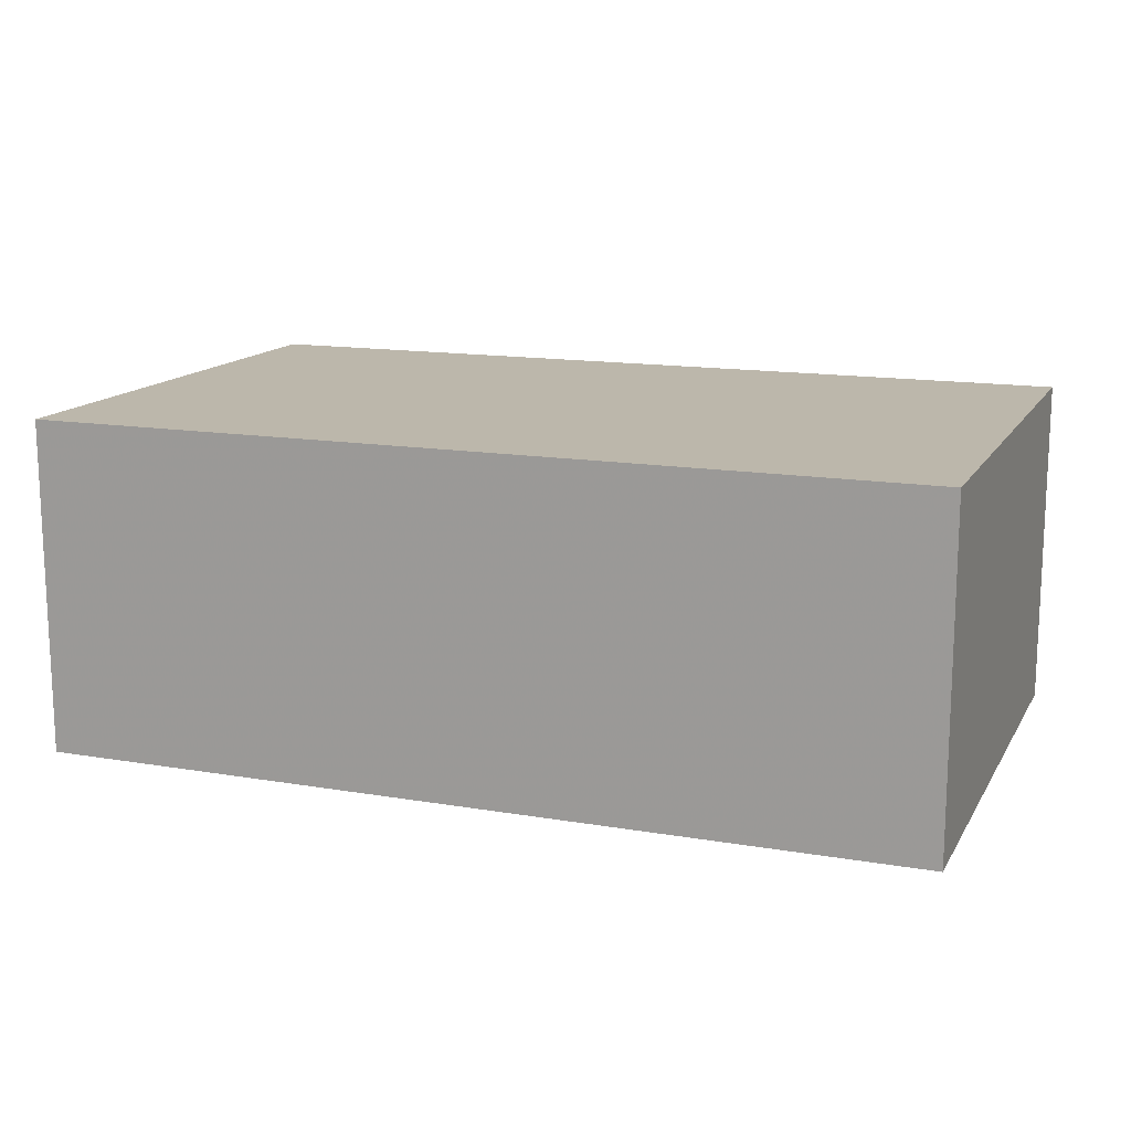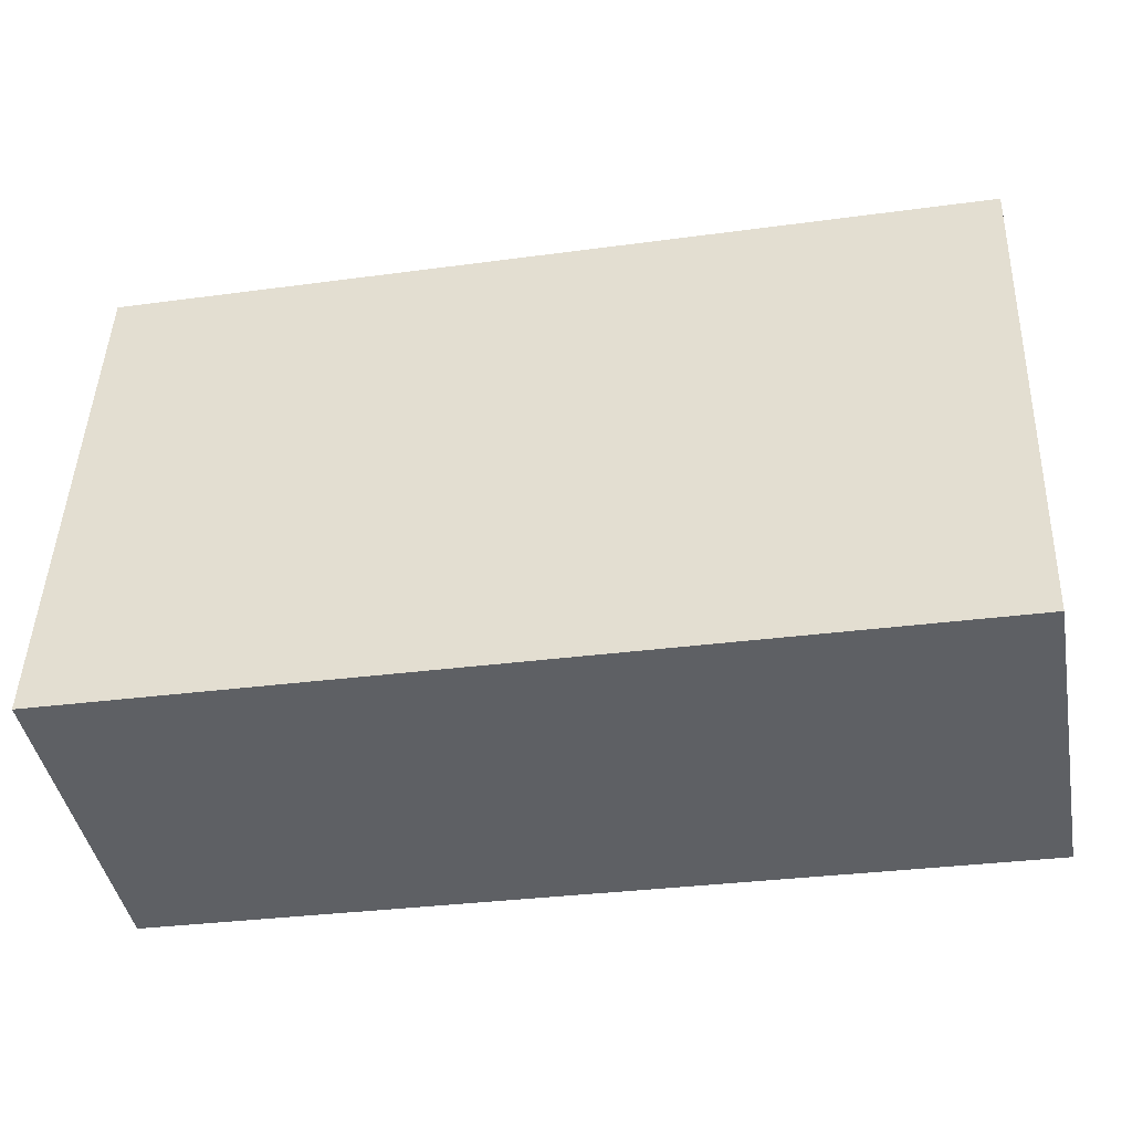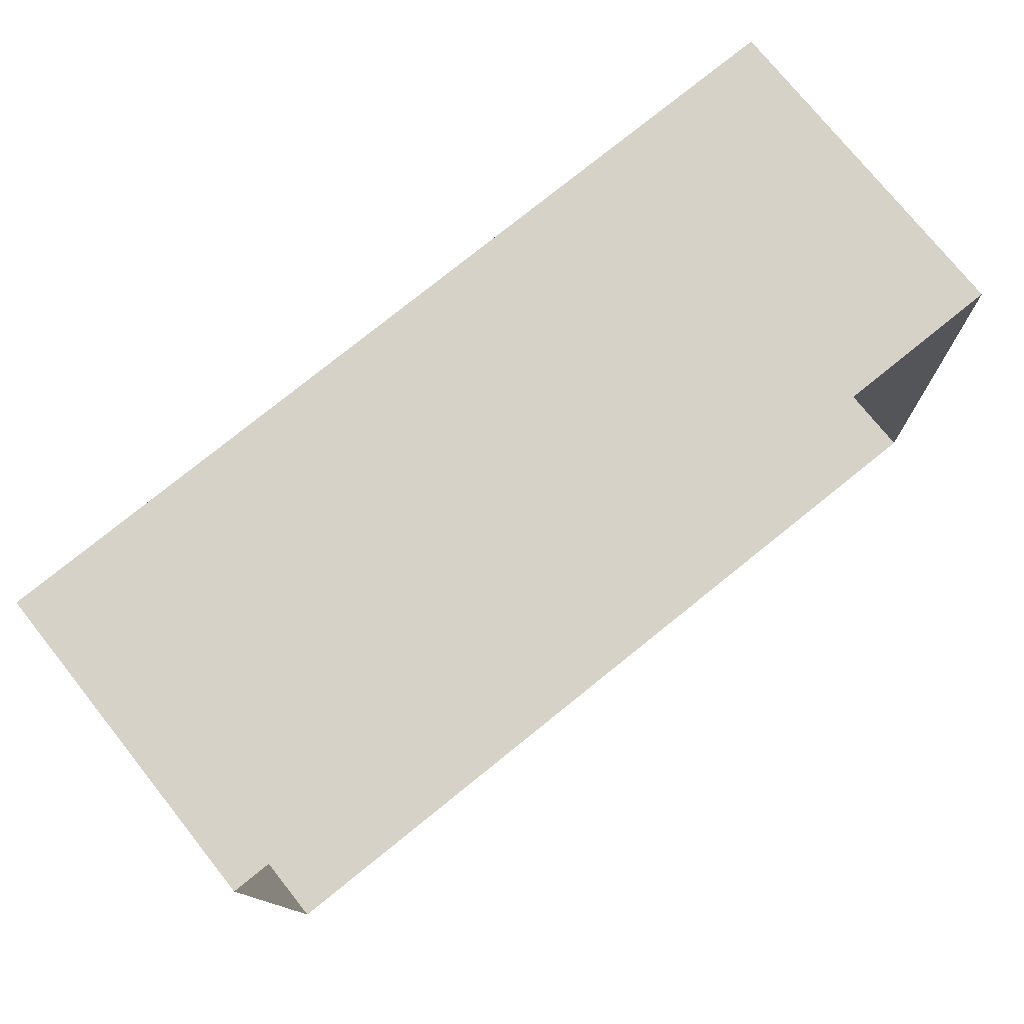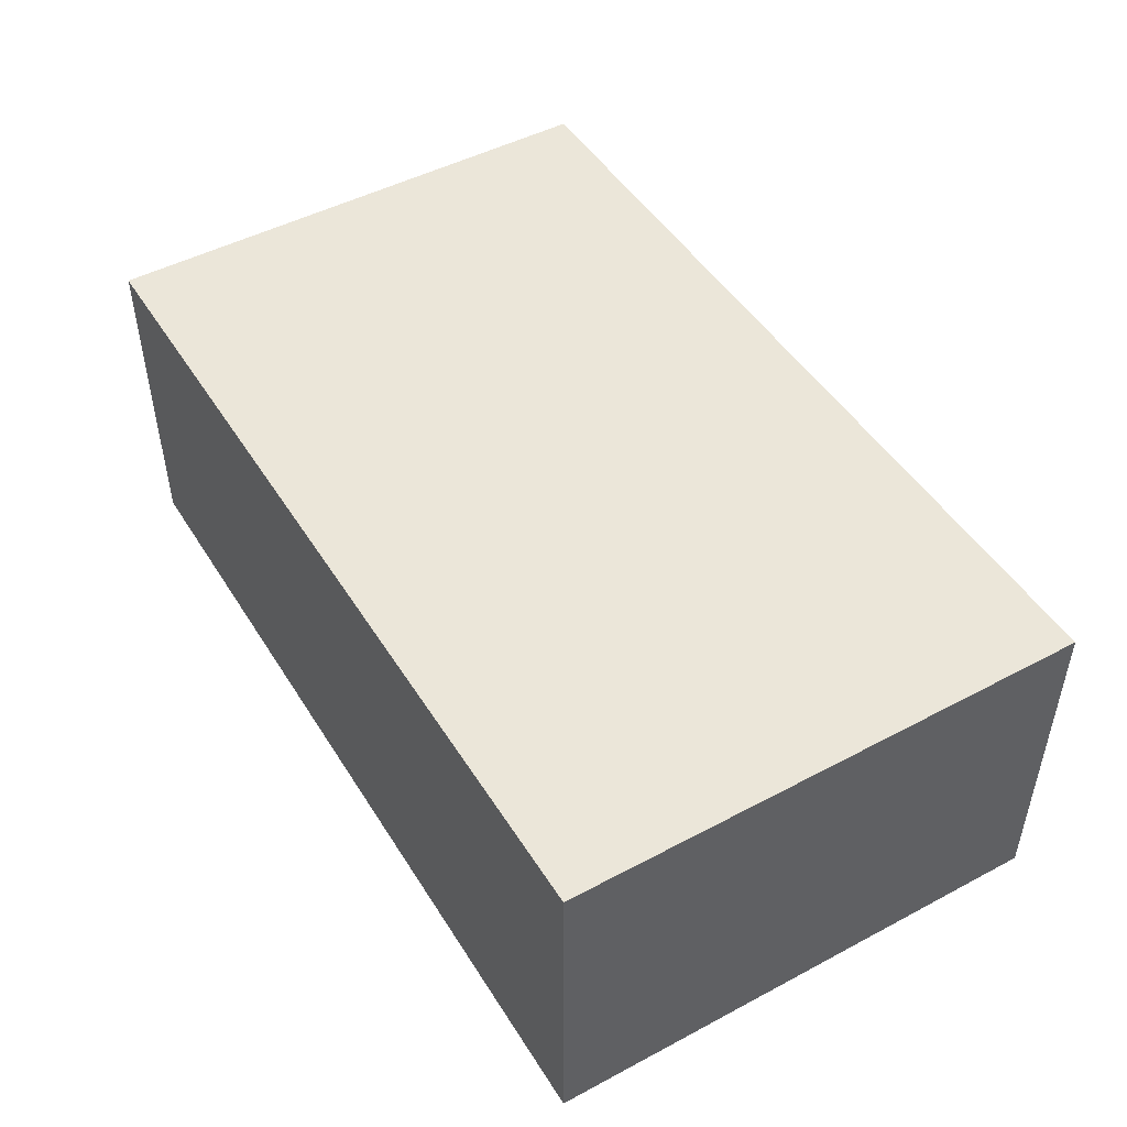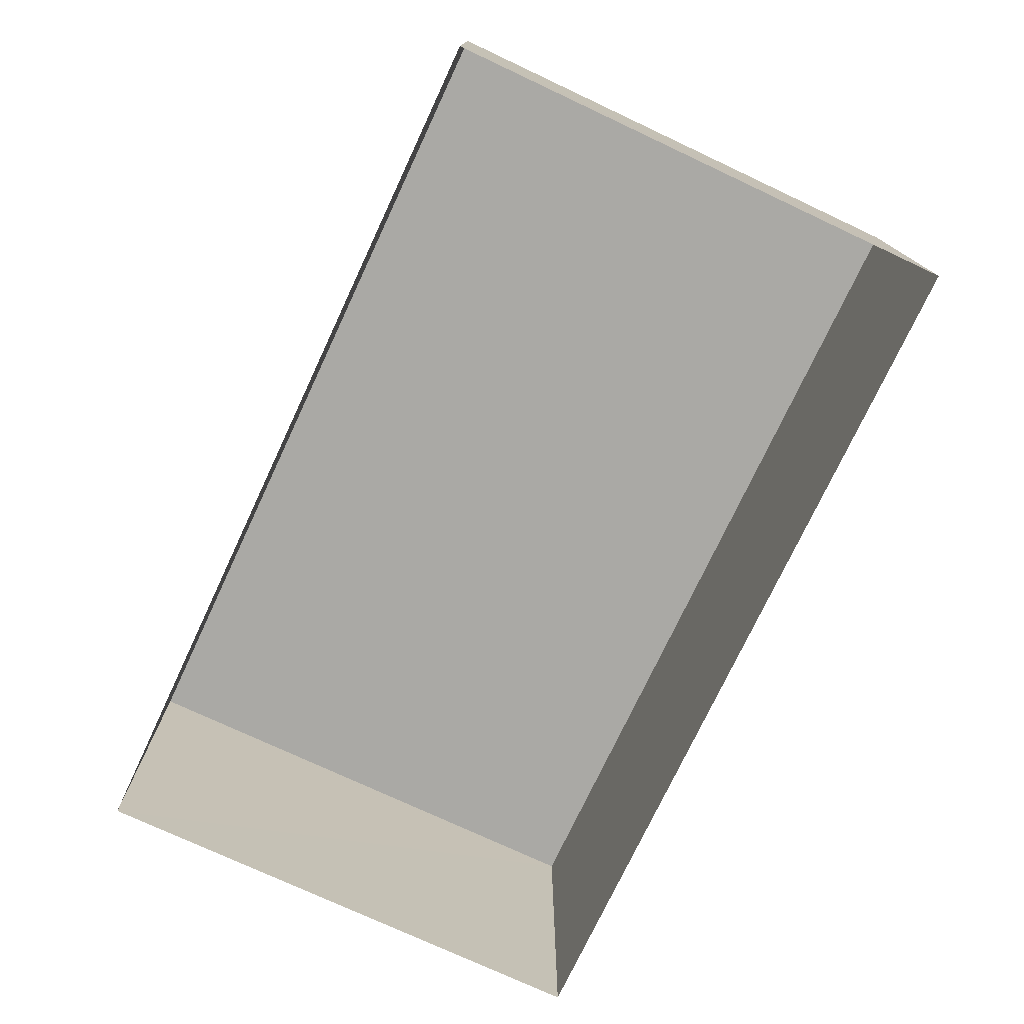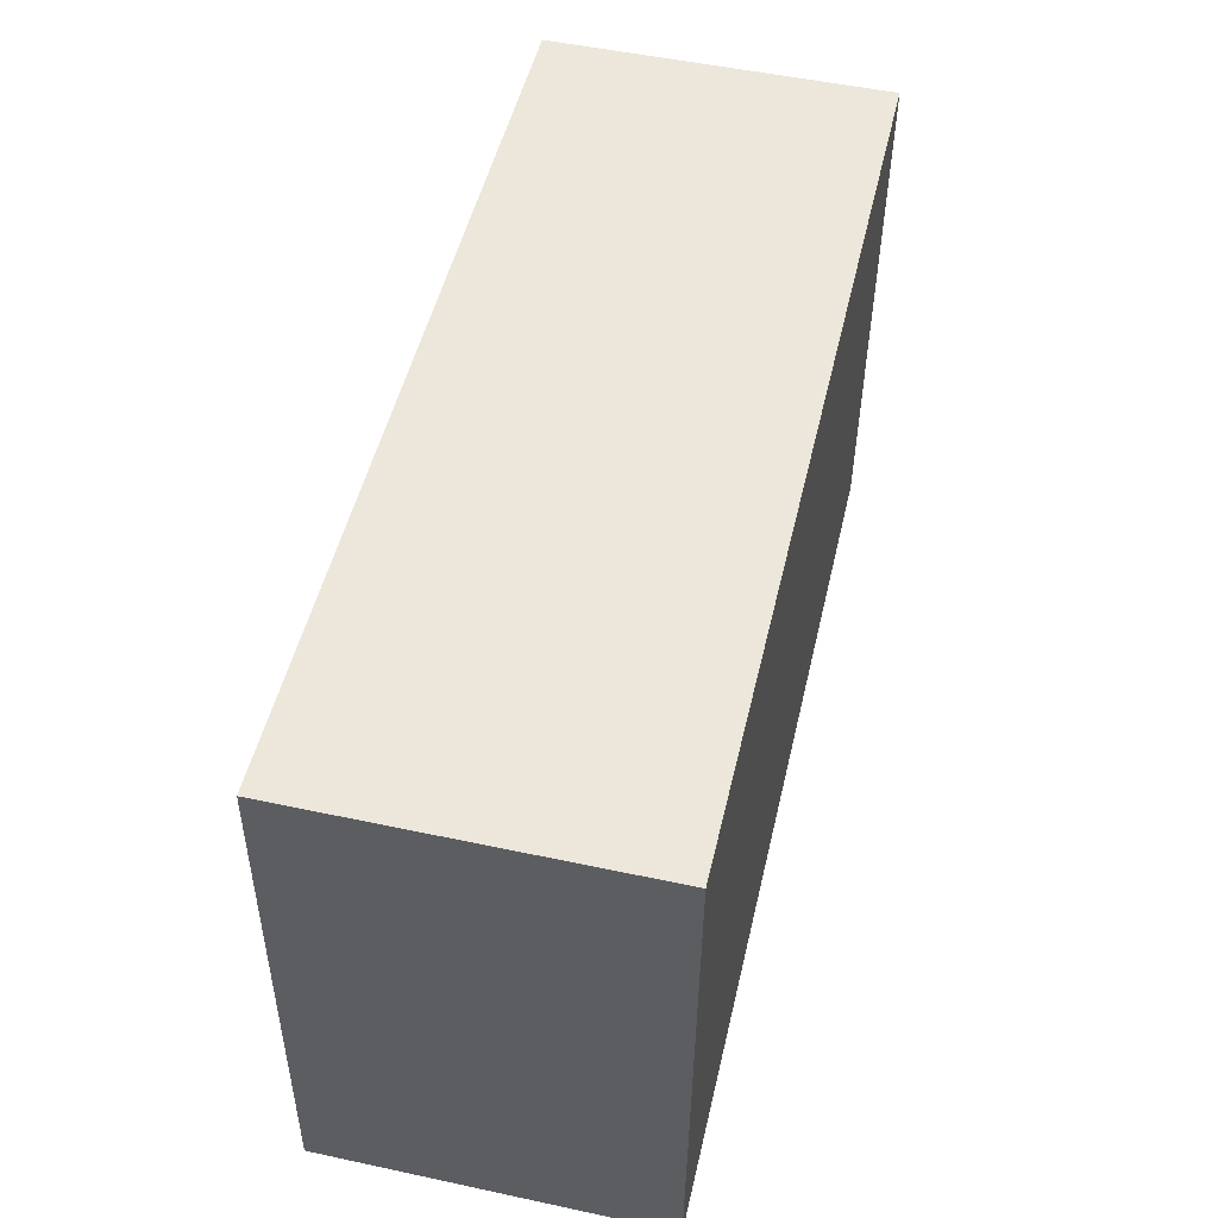
<metadata>
{"format":"obj","ext":"obj","renderer":"f3d","projection":"perspective","resolution":1024,"background":"white","views":[{"elev":14.3,"azim":-161.6,"up":"+Z"},{"elev":-43.3,"azim":10.5,"up":"+Y"},{"elev":75.2,"azim":141.3,"up":"+Y"},{"elev":48.0,"azim":-122.8,"up":"+Z"},{"elev":-75.3,"azim":-117.2,"up":"+Z"},{"elev":52.1,"azim":-77.0,"up":"+Y"}]}
</metadata>
<code>
v -3.728e+05 -1.051e+05 24.87
v -3.728e+05 -1.051e+05 24.87
v -3.728e+05 -1.051e+05 24.87
v -3.728e+05 -1.051e+05 24.87
v -3.728e+05 -1.051e+05 31.08
v -3.728e+05 -1.051e+05 31.08
v -3.728e+05 -1.051e+05 31.08
v -3.728e+05 -1.051e+05 31.08
f 1 2 3
f 1 4 2
f 5 6 7
f 5 8 6
f 5 3 2
f 5 7 3
f 6 1 3
f 7 6 3
f 8 4 1
f 6 8 1
f 8 2 4
f 8 5 2

</code>
